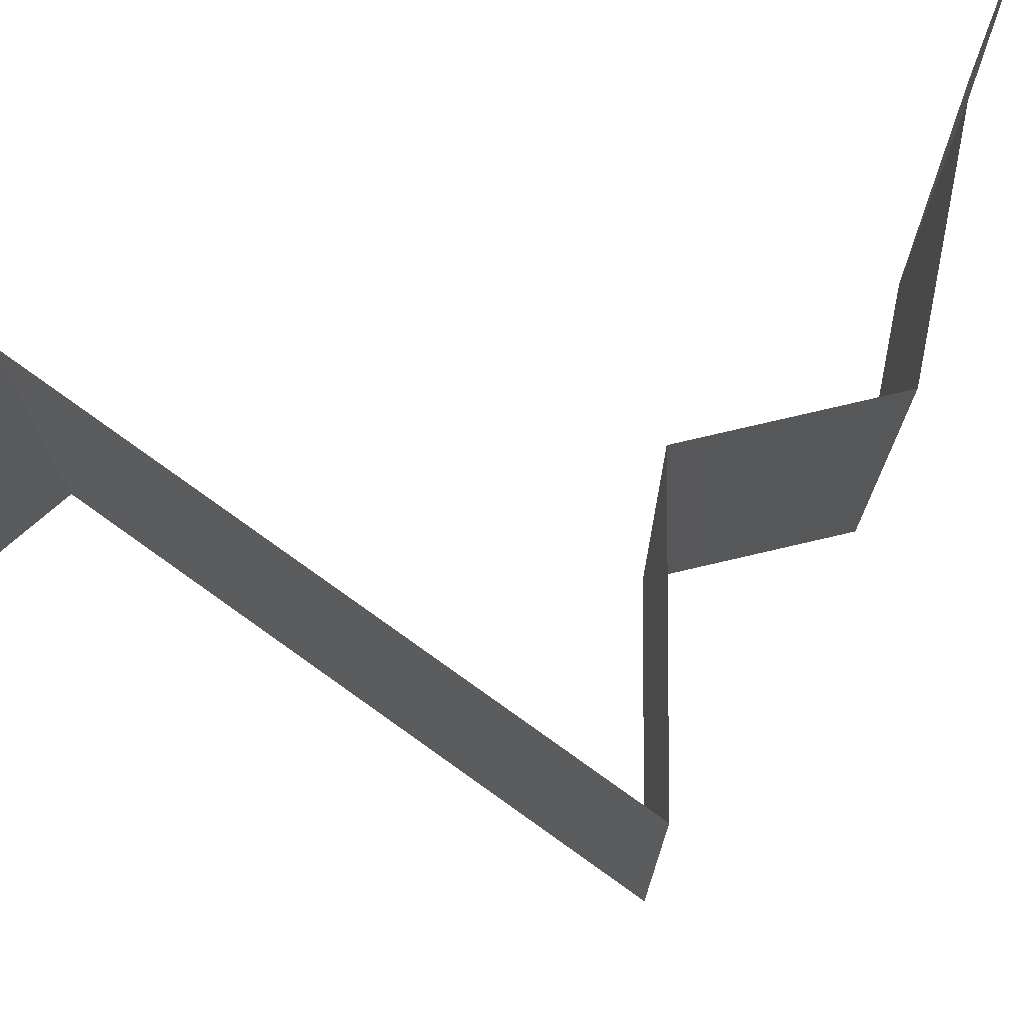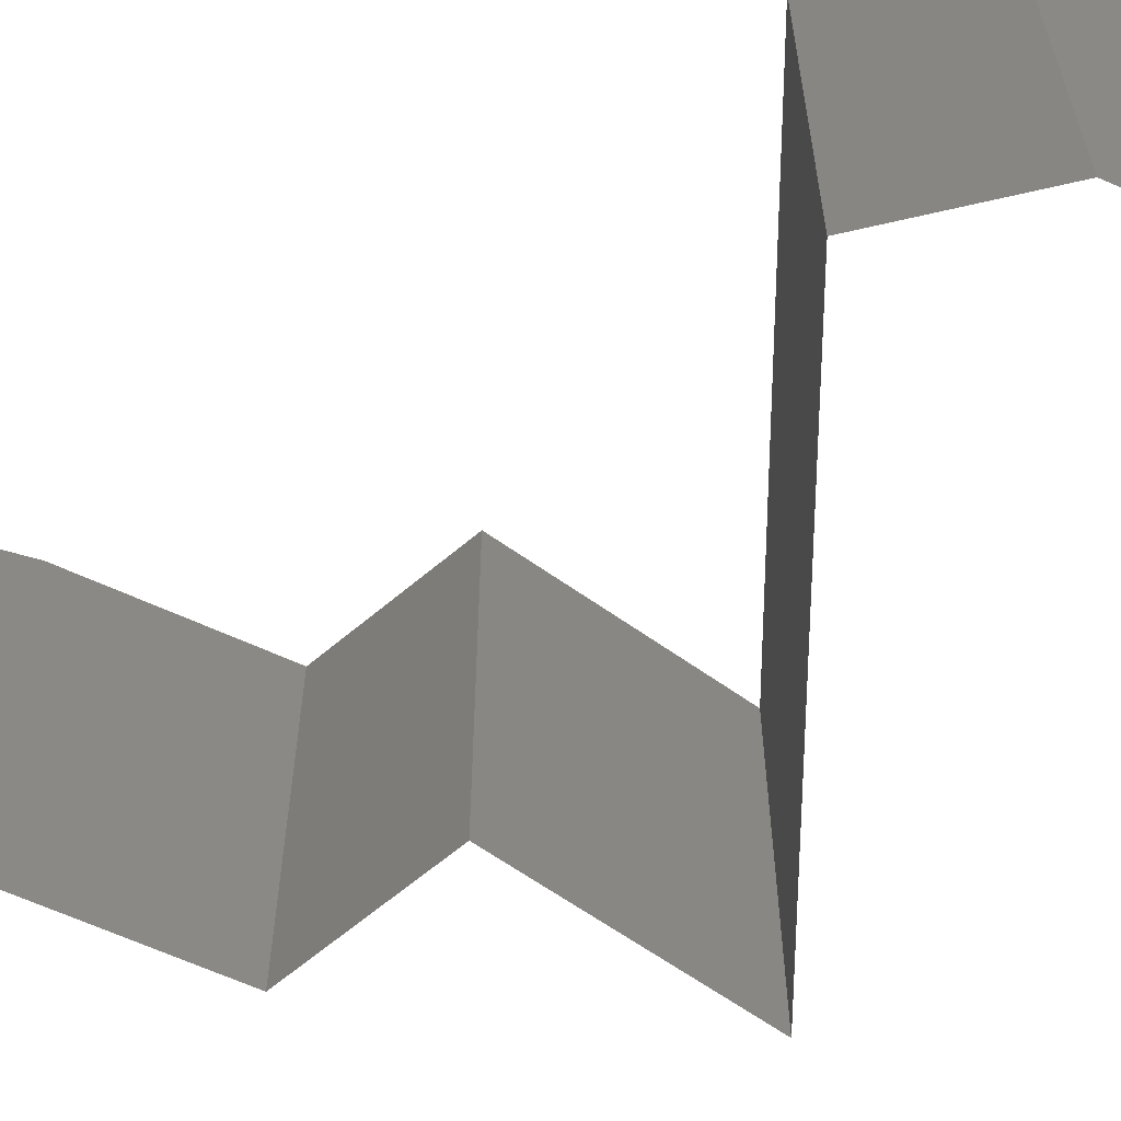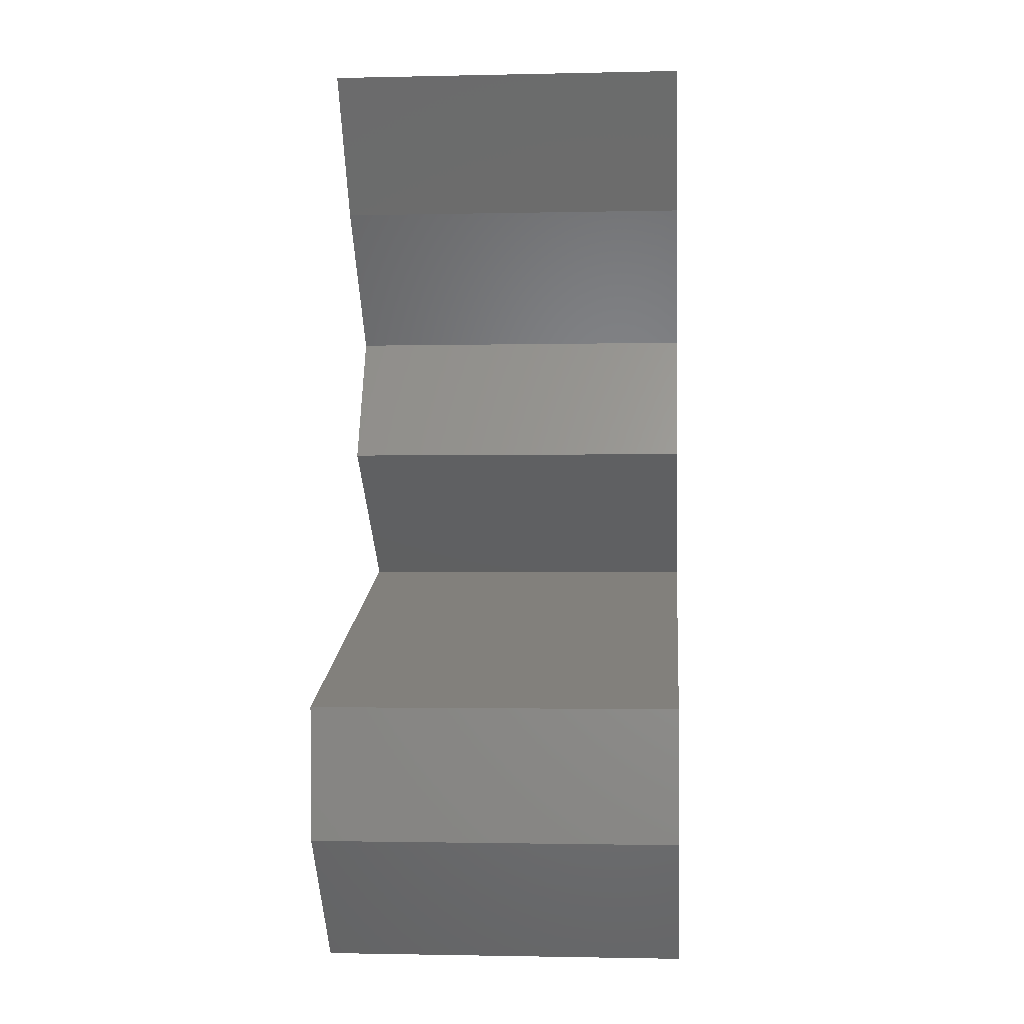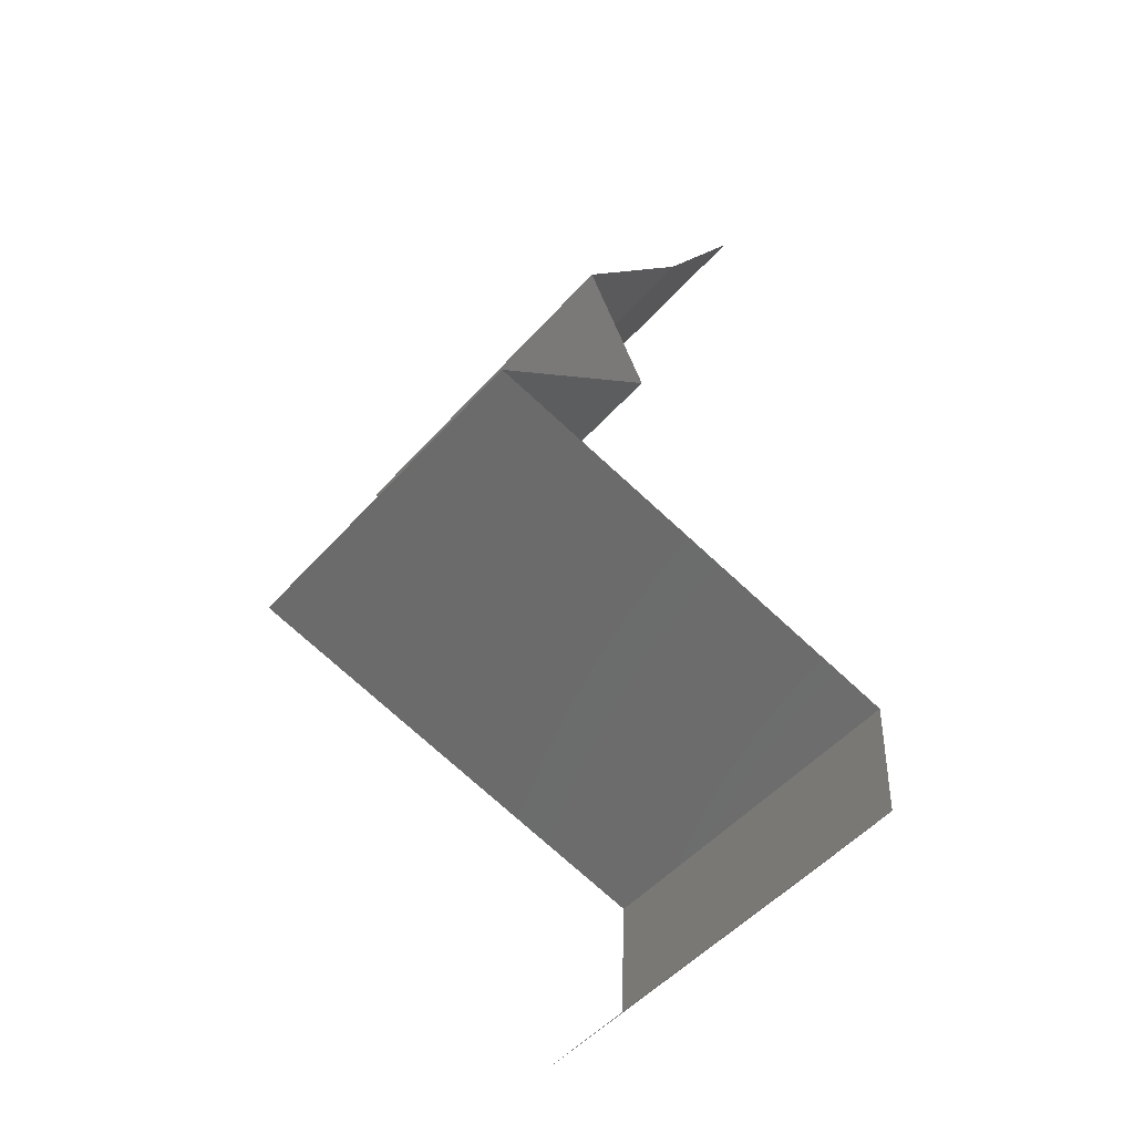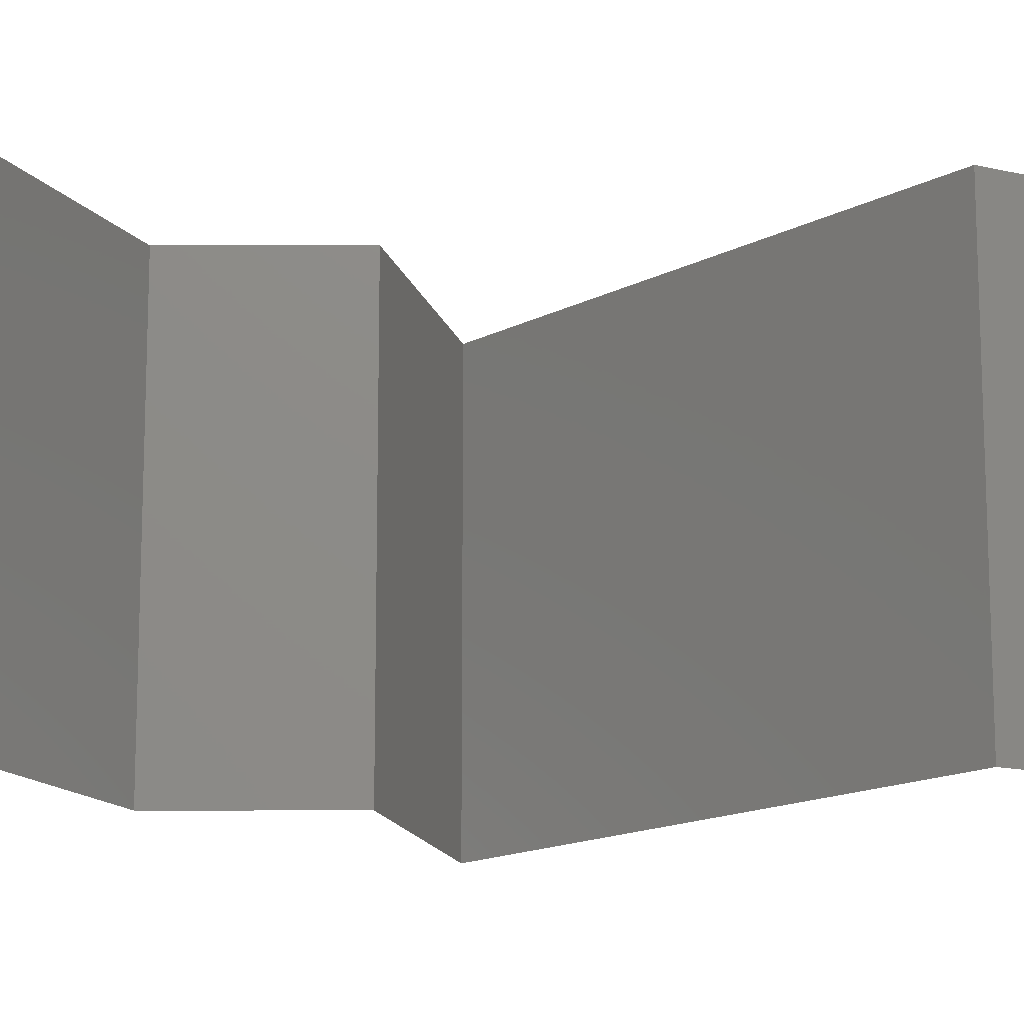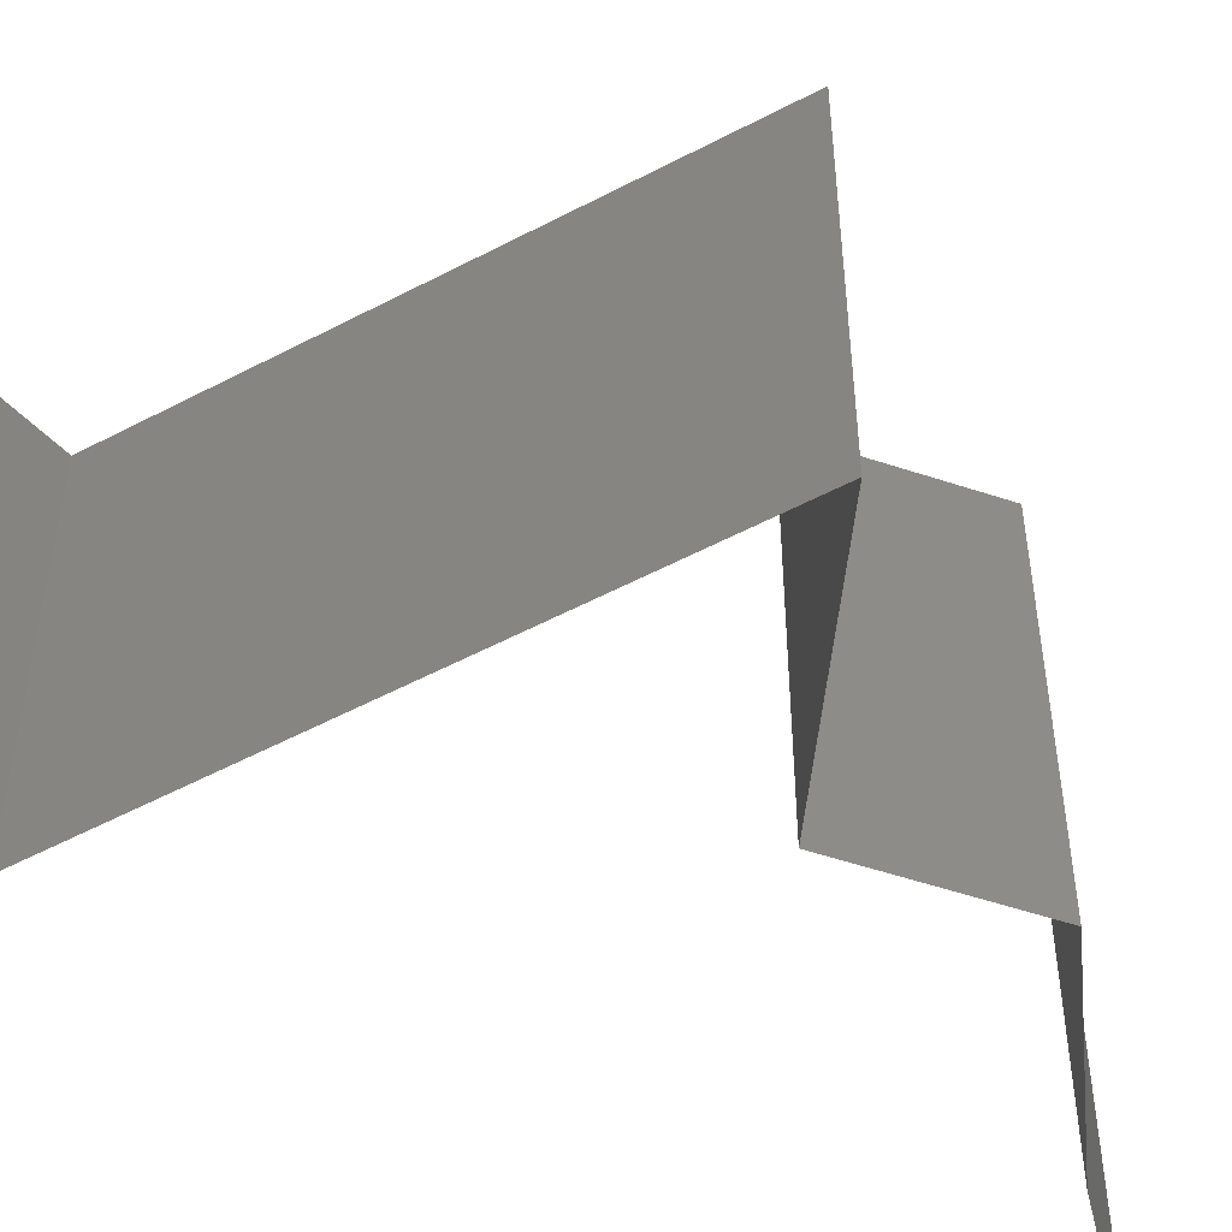
<metadata>
{"format":"stl","ext":"stl","renderer":"f3d","projection":"perspective","resolution":1024,"background":"white","views":[{"elev":76.8,"azim":52.0,"up":"+Z"},{"elev":-62.7,"azim":-74.1,"up":"+Z"},{"elev":-1.6,"azim":-85.3,"up":"+Y"},{"elev":-50.0,"azim":140.3,"up":"+Y"},{"elev":-14.7,"azim":-114.7,"up":"+Z"},{"elev":-54.2,"azim":45.7,"up":"+Z"}]}
</metadata>
<code>
# stl→obj: 46 verts, 68 faces
v 0.03542 0.05114 0
v 0.03542 0.05114 0.01
v 0.03309 0.0548 0.005
v 0.03076 0.05845 0.02
v 0.03076 0.05845 0.01
v 0.03309 0.0548 0.015
v 0.03542 0.05114 0.02
v 0.03076 0.05845 0
v 0.03859 0.04749 0.015
v 0.04176 0.04384 0
v 0.04176 0.04384 0.01
v 0.03859 0.04749 0.005
v 0.04176 0.04384 0.02
v 0.03837 0.03653 0
v 0.03837 0.03653 0.01
v 0.04006 0.04018 0.005
v 0.04006 0.04018 0.015
v 0.03837 0.03653 0.02
v 0.04765 0.02923 0.02
v 0.04301 0.03288 0.01408
v 0.04765 0.02923 0
v 0.04301 0.03288 0.00602
v 0.04765 0.02923 0.01
v 0.03111 0.02435 0.02
v 0.03938 0.02679 0.02
v 0.03524 0.02557 0.01253
v 0.04187 0.02752 0.01352
v 0.02284 0.02192 0.01
v 0.02284 0.02192 0.02
v 0.02862 0.02362 0.01352
v 0.02284 0.02192 0
v 0.02932 0.02383 0.006912
v 0.04117 0.02732 0.006912
v 0.03938 0.02679 0
v 0.03111 0.02435 0
v 0.03524 0.02557 0.005414
v 0.02316 0.01461 0.01
v 0.023 0.01827 0.005
v 0.023 0.01827 0.015
v 0.02316 0.01461 0
v 0.02316 0.01461 0.02
v 0.02623 0.01096 0.015
v 0.02929 0.007306 0
v 0.02929 0.007306 0.01
v 0.02623 0.01096 0.005
v 0.02929 0.007306 0.02
f 1 2 3
f 4 5 6
f 2 7 6
f 5 8 3
f 5 2 6
f 8 1 3
f 7 4 6
f 2 5 3
f 7 2 9
f 10 11 12
f 2 1 12
f 11 13 9
f 1 10 12
f 2 11 9
f 13 7 9
f 11 2 12
f 14 15 16
f 13 11 17
f 11 10 16
f 15 18 17
f 15 11 16
f 11 15 17
f 18 13 17
f 10 14 16
f 19 18 20
f 14 21 22
f 15 22 20
f 22 23 20
f 18 15 20
f 21 23 22
f 15 14 22
f 23 19 20
f 24 25 26
f 19 23 27
f 28 29 30
f 31 28 32
f 23 21 33
f 25 19 27
f 29 24 30
f 21 34 33
f 35 31 32
f 26 36 32
f 36 26 33
f 34 35 36
f 30 26 32
f 26 27 33
f 26 25 27
f 24 26 30
f 36 35 32
f 34 36 33
f 28 30 32
f 27 23 33
f 37 28 38
f 28 37 39
f 31 40 38
f 41 29 39
f 28 31 38
f 29 28 39
f 40 37 38
f 37 41 39
f 41 37 42
f 43 44 45
f 44 46 42
f 37 40 45
f 40 43 45
f 37 44 42
f 46 41 42
f 44 37 45

</code>
